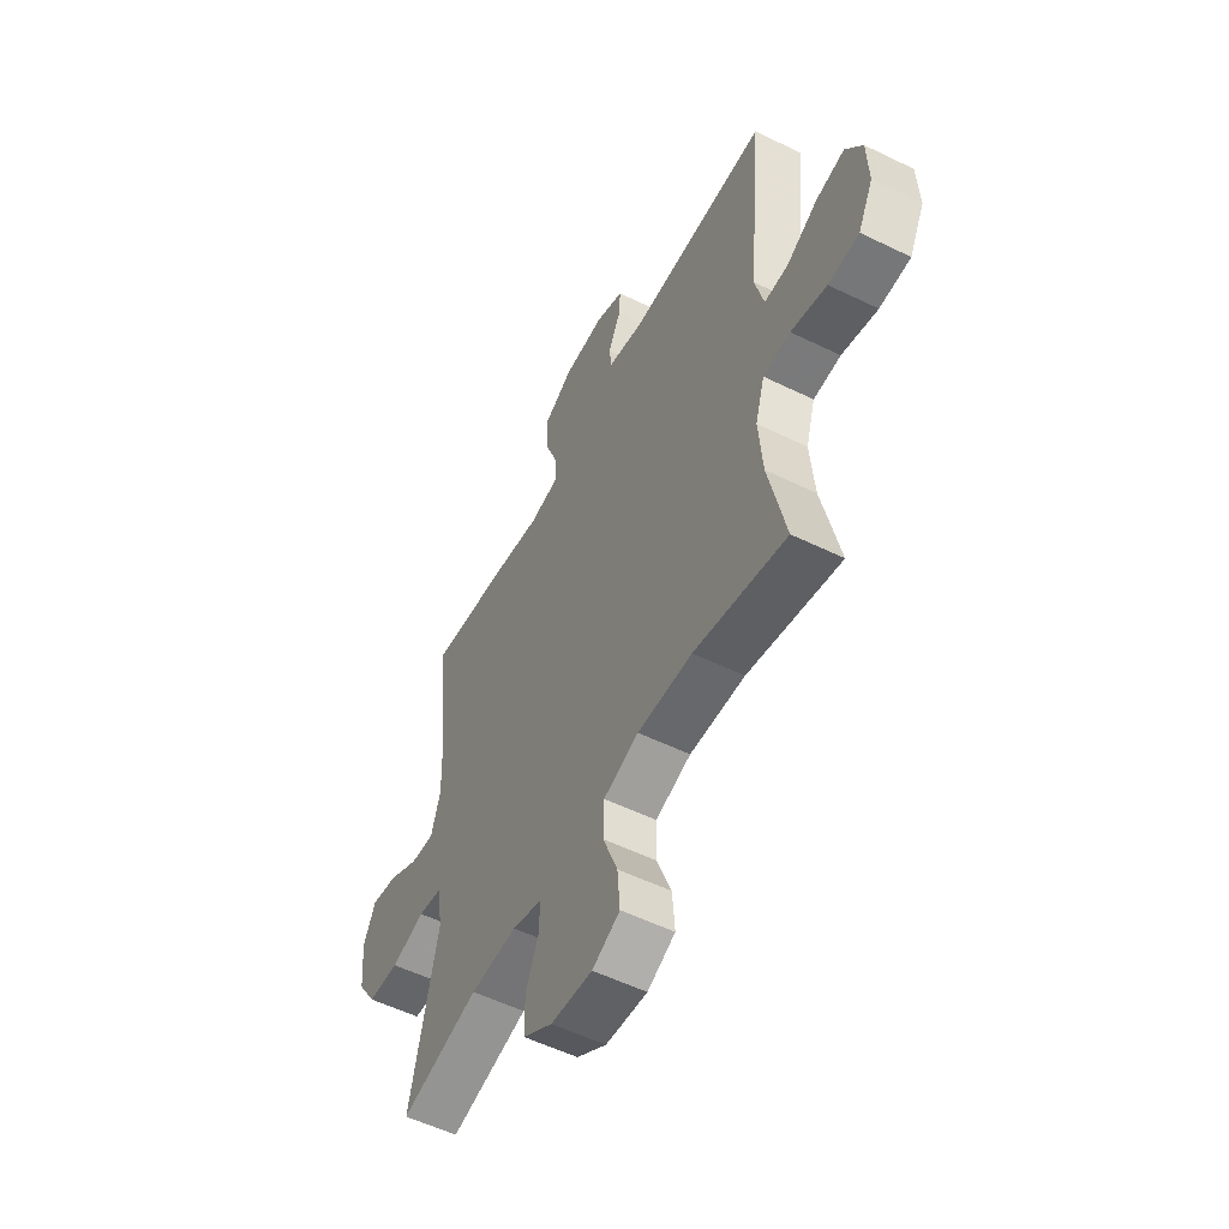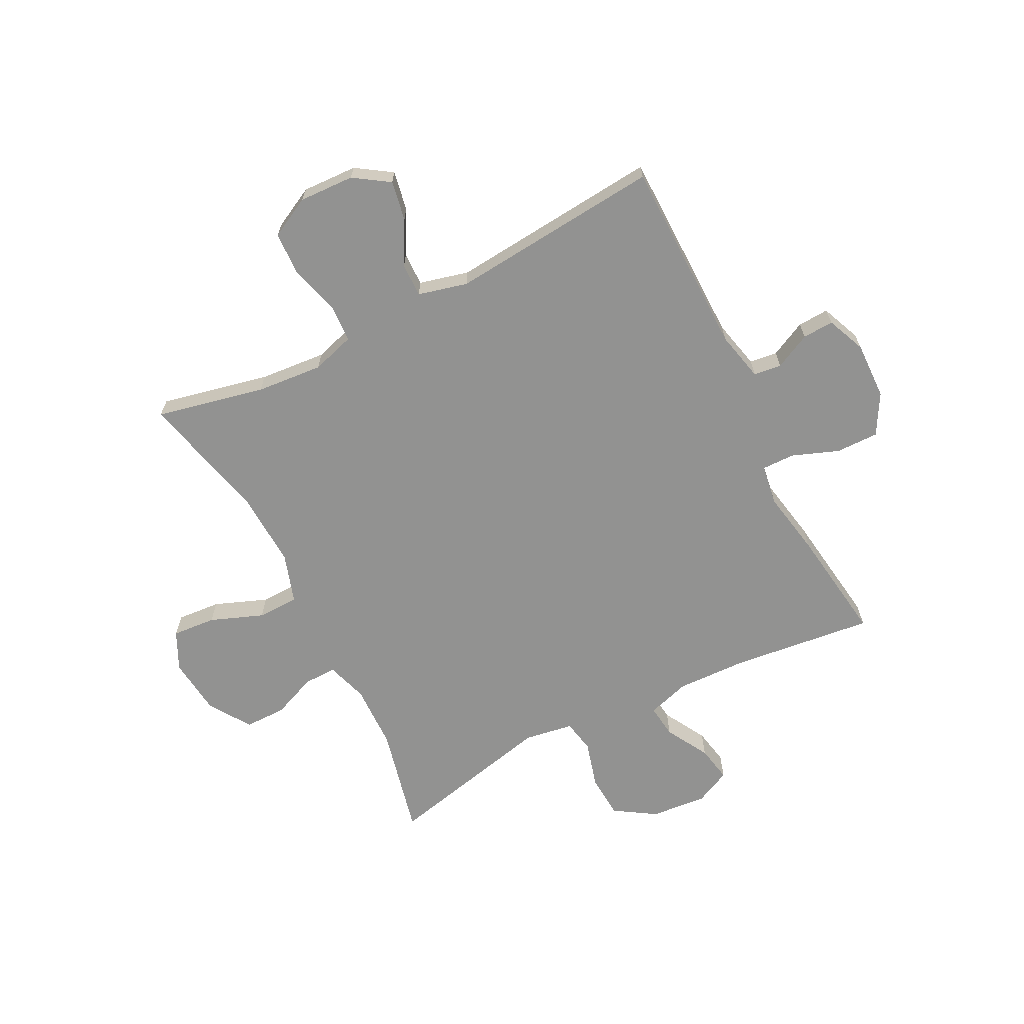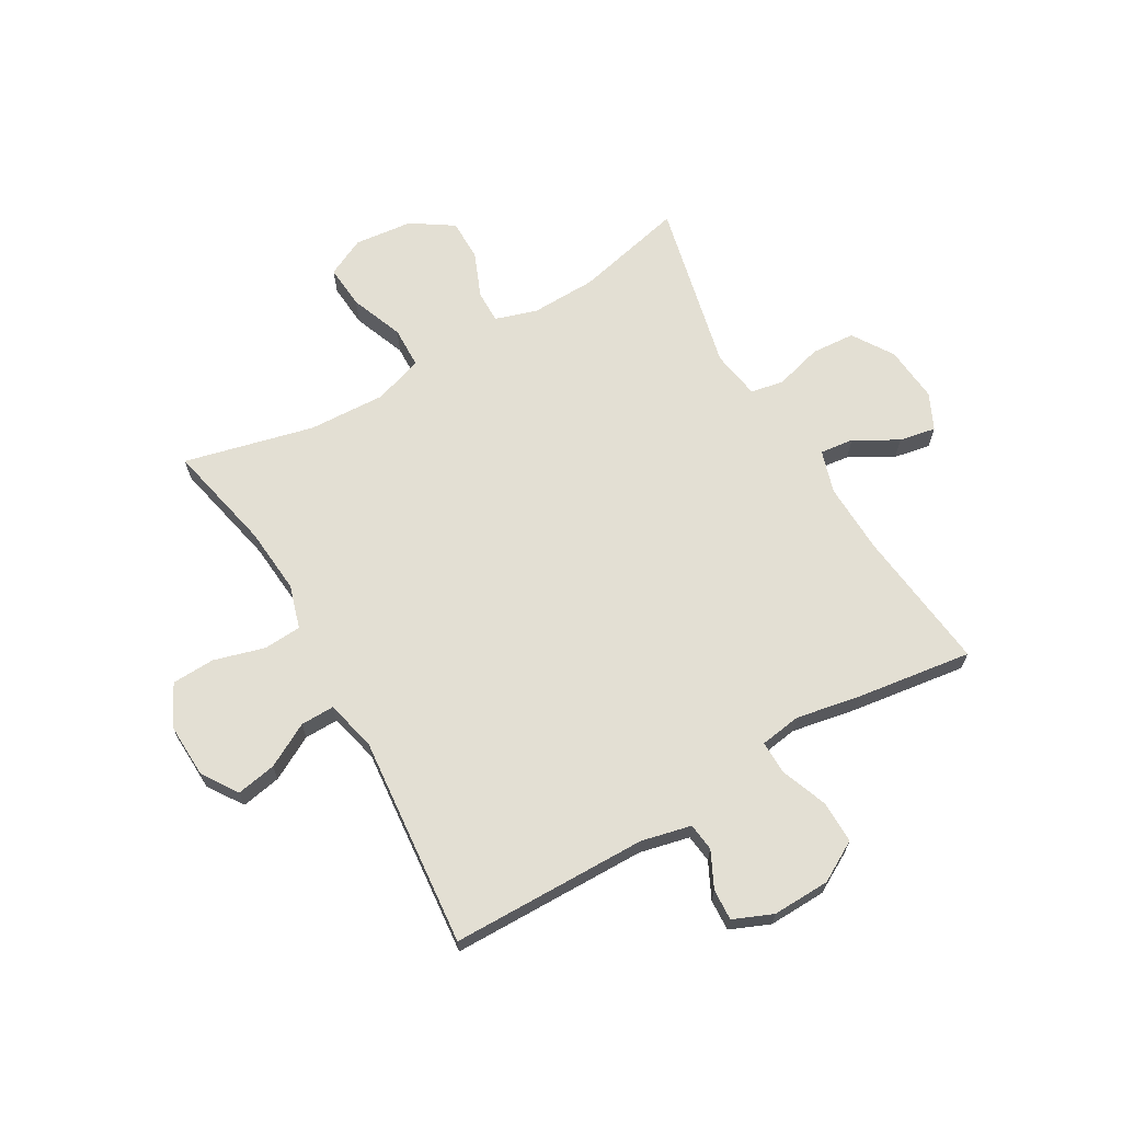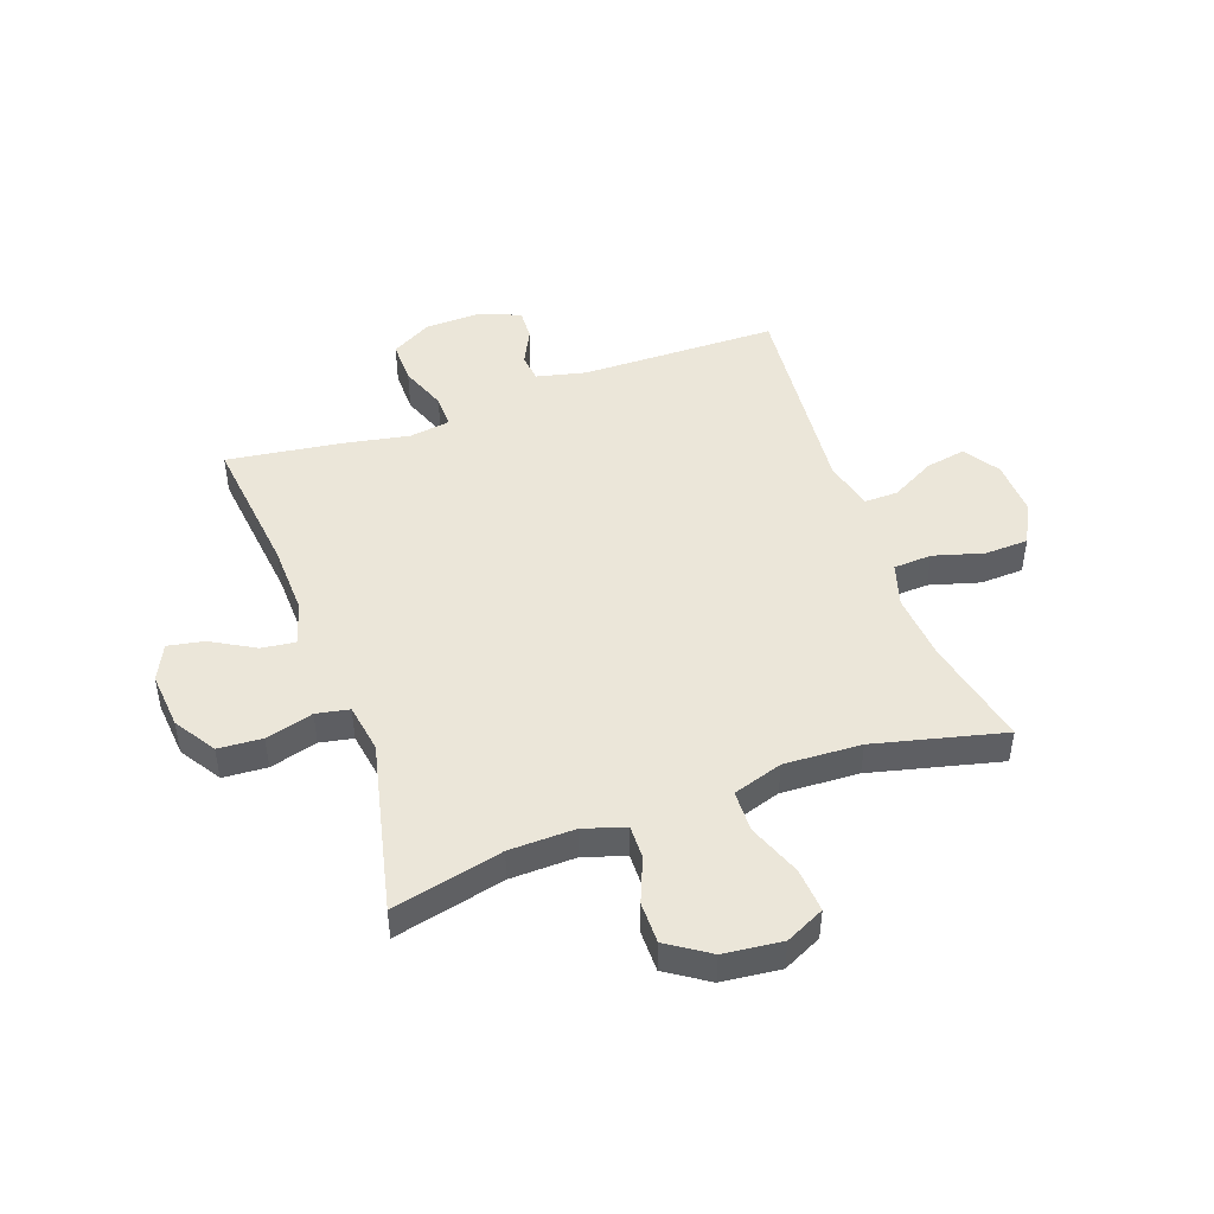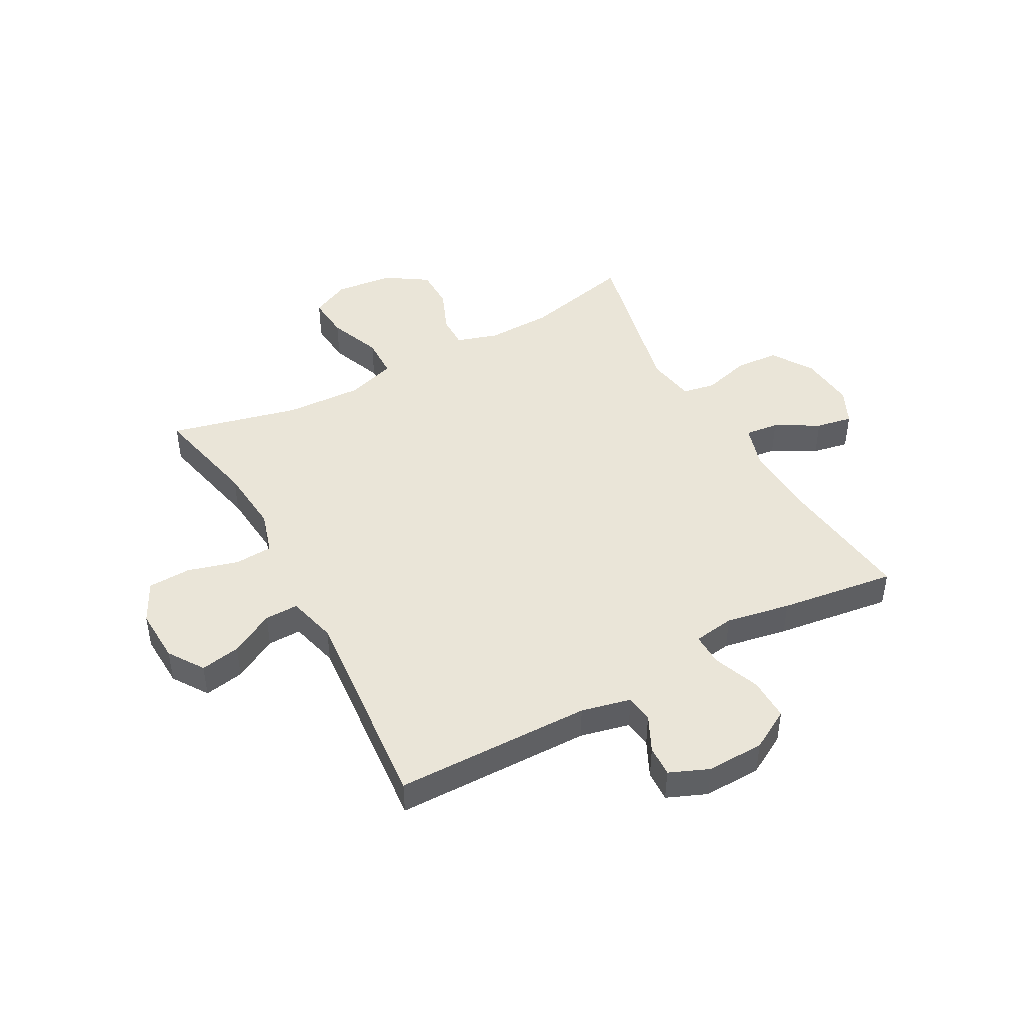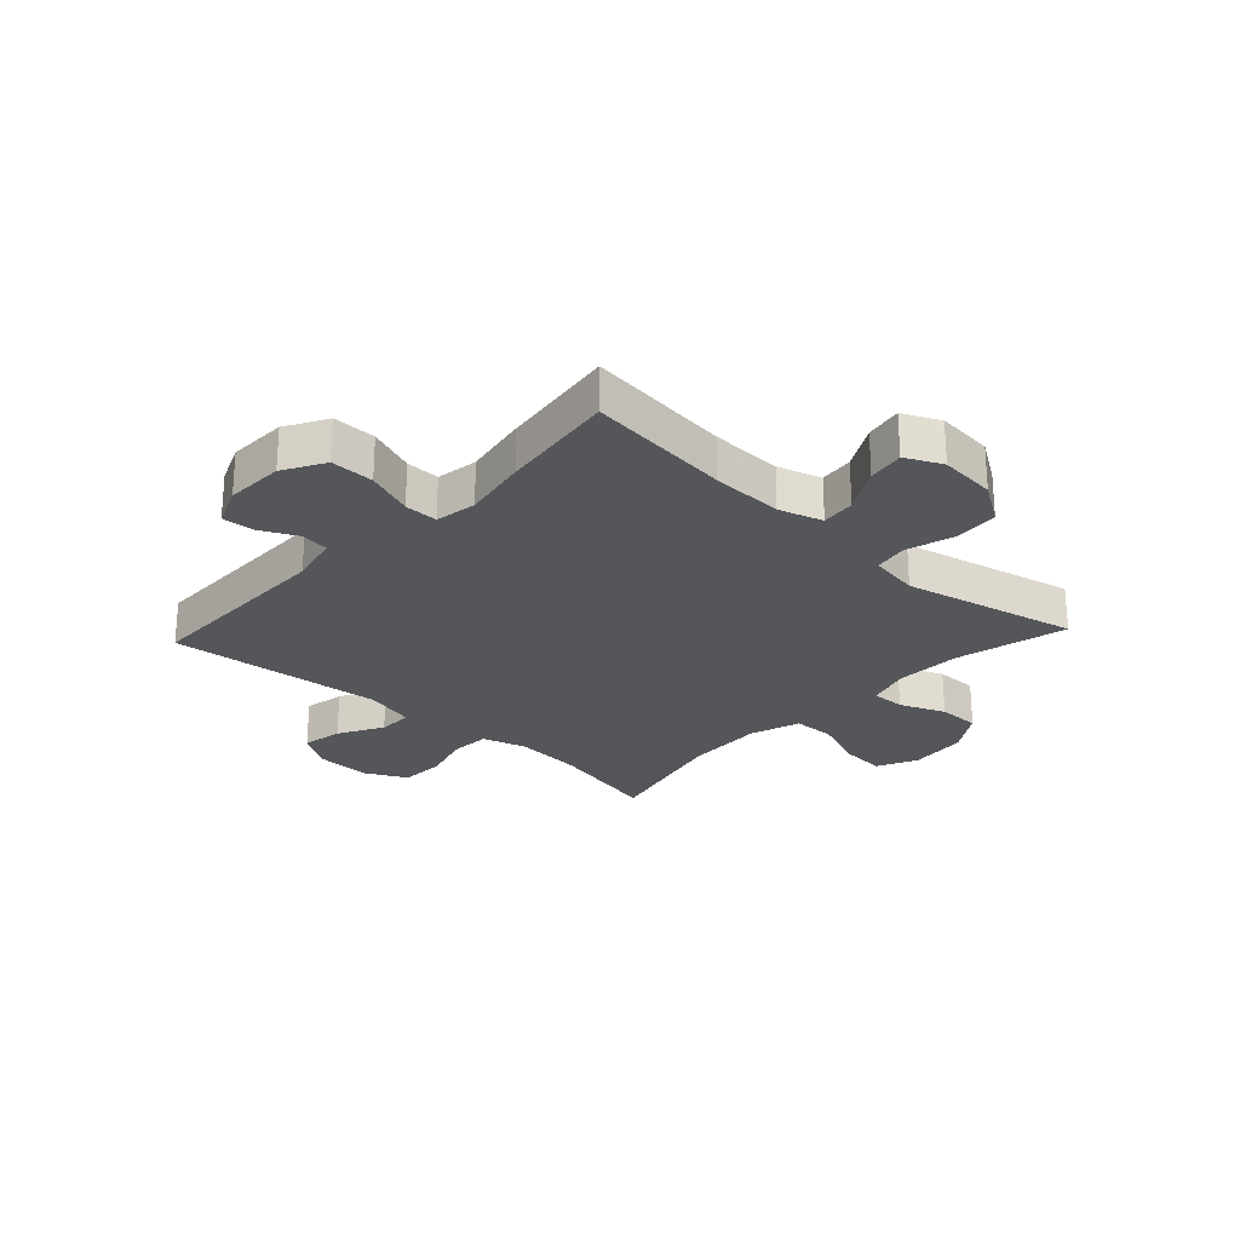
<metadata>
{"format":"obj","ext":"obj","renderer":"f3d","projection":"perspective","resolution":1024,"background":"white","views":[{"elev":-54.9,"azim":-117.3,"up":"+Z"},{"elev":-66.3,"azim":-63.0,"up":"+Y"},{"elev":67.0,"azim":-30.0,"up":"+Y"},{"elev":46.9,"azim":160.4,"up":"+Y"},{"elev":45.2,"azim":-28.8,"up":"+Y"},{"elev":-25.3,"azim":47.1,"up":"+Y"}]}
</metadata>
<code>
v 0.5 0.07 -0.5
v 0.307 0.07 -0.455
v 0.192 0.07 -0.452
v 0.119 0.07 -0.475
v 0.12 0.07 -0.533
v 0.152 0.07 -0.611
v 0.152 0.07 -0.684
v 0.079 0.07 -0.732
v -0.023 0.07 -0.743
v -0.091 0.07 -0.71
v -0.085 0.07 -0.633
v -0.049 0.07 -0.54
v -0.051 0.07 -0.467
v -0.138 0.07 -0.439
v -0.273 0.07 -0.445
v -0.5 0.07 -0.5
v -0.458 0.07 -0.309
v -0.448 0.07 -0.192
v -0.471 0.07 -0.116
v -0.538 0.07 -0.112
v -0.626 0.07 -0.137
v -0.702 0.07 -0.134
v -0.739 0.07 -0.062
v -0.735 0.07 0.035
v -0.694 0.07 0.097
v -0.624 0.07 0.084
v -0.547 0.07 0.042
v -0.488 0.07 0.041
v -0.466 0.07 0.128
v -0.5 0.07 0.5
v -0.155 0.07 0.504
v -0.068 0.07 0.524
v -0.062 0.07 0.573
v -0.093 0.07 0.636
v -0.096 0.07 0.691
v -0.027 0.07 0.72
v 0.074 0.07 0.717
v 0.145 0.07 0.677
v 0.144 0.07 0.602
v 0.113 0.07 0.52
v 0.112 0.07 0.462
v 0.184 0.07 0.451
v 0.297 0.07 0.472
v 0.5 0.07 0.5
v 0.471 0.07 0.25
v 0.467 0.07 0.126
v 0.49 0.07 0.051
v 0.549 0.07 0.058
v 0.625 0.07 0.101
v 0.689 0.07 0.113
v 0.719 0.07 0.05
v 0.71 0.07 -0.049
v 0.664 0.07 -0.121
v 0.587 0.07 -0.126
v 0.504 0.07 -0.103
v 0.446 0.07 -0.114
v 0.432 0.07 -0.2
v 0.5 0 -0.5
v 0.307 0 -0.455
v 0.192 0 -0.452
v 0.119 0 -0.475
v 0.12 0 -0.533
v 0.152 0 -0.611
v 0.152 0 -0.684
v 0.079 0 -0.732
v -0.023 0 -0.743
v -0.091 0 -0.71
v -0.085 0 -0.633
v -0.049 0 -0.54
v -0.051 0 -0.467
v -0.138 0 -0.439
v -0.273 0 -0.445
v -0.5 0 -0.5
v -0.458 0 -0.309
v -0.448 0 -0.192
v -0.471 0 -0.116
v -0.538 0 -0.112
v -0.626 0 -0.137
v -0.702 0 -0.134
v -0.739 0 -0.062
v -0.735 0 0.035
v -0.694 0 0.097
v -0.624 0 0.084
v -0.547 0 0.042
v -0.488 0 0.041
v -0.466 0 0.128
v -0.5 0 0.5
v -0.155 0 0.504
v -0.068 0 0.524
v -0.062 0 0.573
v -0.093 0 0.636
v -0.096 0 0.691
v -0.027 0 0.72
v 0.074 0 0.717
v 0.145 0 0.677
v 0.144 0 0.602
v 0.113 0 0.52
v 0.112 0 0.462
v 0.184 0 0.451
v 0.297 0 0.472
v 0.5 0 0.5
v 0.471 0 0.25
v 0.467 0 0.126
v 0.49 0 0.051
v 0.549 0 0.058
v 0.625 0 0.101
v 0.689 0 0.113
v 0.719 0 0.05
v 0.71 0 -0.049
v 0.664 0 -0.121
v 0.587 0 -0.126
v 0.504 0 -0.103
v 0.446 0 -0.114
v 0.432 0 -0.2
f 53 54 55
f 52 53 55
f 51 52 55
f 50 51 55
f 49 50 55
f 48 49 55
f 47 48 55 56
f 46 47 56
f 45 46 56 57
f 42 43 44 45
f 41 42 45 57
f 38 39 40
f 37 38 40
f 36 37 40
f 35 36 40
f 34 35 40
f 33 34 40
f 32 33 40 41
f 57 1 2
f 41 57 2
f 32 41 2
f 31 32 2
f 25 26 27
f 24 25 27
f 23 24 27
f 22 23 27
f 21 22 27
f 20 21 27
f 19 20 27 28
f 18 19 28 29
f 15 16 17
f 14 15 17 18
f 13 14 18 29
f 10 11 12
f 9 10 12
f 8 9 12
f 7 8 12
f 6 7 12
f 5 6 12
f 4 5 12 13
f 29 30 31
f 13 29 31
f 4 13 31
f 3 4 31
f 2 3 31
f 112 111 110
f 112 110 109
f 112 109 108
f 112 108 107
f 112 107 106
f 112 106 105
f 113 112 105 104
f 113 104 103
f 114 113 103 102
f 102 101 100 99
f 114 102 99 98
f 97 96 95
f 97 95 94
f 97 94 93
f 97 93 92
f 97 92 91
f 97 91 90
f 98 97 90 89
f 59 58 114
f 59 114 98
f 59 98 89
f 59 89 88
f 84 83 82
f 84 82 81
f 84 81 80
f 84 80 79
f 84 79 78
f 84 78 77
f 85 84 77 76
f 86 85 76 75
f 74 73 72
f 75 74 72 71
f 86 75 71 70
f 69 68 67
f 69 67 66
f 69 66 65
f 69 65 64
f 69 64 63
f 69 63 62
f 70 69 62 61
f 88 87 86
f 88 86 70
f 88 70 61
f 88 61 60
f 88 60 59
f 1 58 59 2
f 2 59 60 3
f 3 60 61 4
f 4 61 62 5
f 5 62 63 6
f 6 63 64 7
f 7 64 65 8
f 8 65 66 9
f 9 66 67 10
f 10 67 68 11
f 11 68 69 12
f 12 69 70 13
f 13 70 71 14
f 14 71 72 15
f 15 72 73 16
f 16 73 74 17
f 17 74 75 18
f 18 75 76 19
f 19 76 77 20
f 20 77 78 21
f 21 78 79 22
f 22 79 80 23
f 23 80 81 24
f 24 81 82 25
f 25 82 83 26
f 26 83 84 27
f 27 84 85 28
f 28 85 86 29
f 29 86 87 30
f 30 87 88 31
f 31 88 89 32
f 32 89 90 33
f 33 90 91 34
f 34 91 92 35
f 35 92 93 36
f 36 93 94 37
f 37 94 95 38
f 38 95 96 39
f 39 96 97 40
f 40 97 98 41
f 41 98 99 42
f 42 99 100 43
f 43 100 101 44
f 44 101 102 45
f 45 102 103 46
f 46 103 104 47
f 47 104 105 48
f 48 105 106 49
f 49 106 107 50
f 50 107 108 51
f 51 108 109 52
f 52 109 110 53
f 53 110 111 54
f 54 111 112 55
f 55 112 113 56
f 56 113 114 57
f 57 114 58 1

</code>
